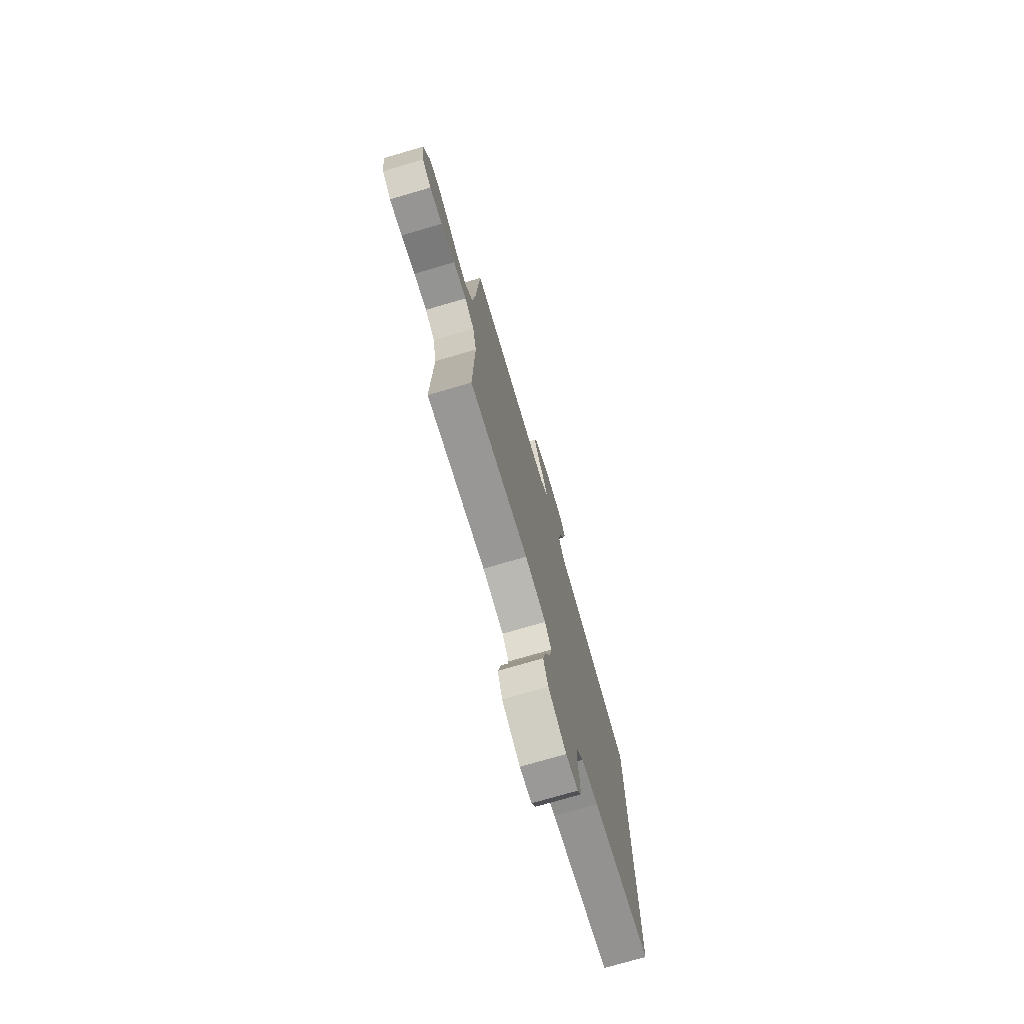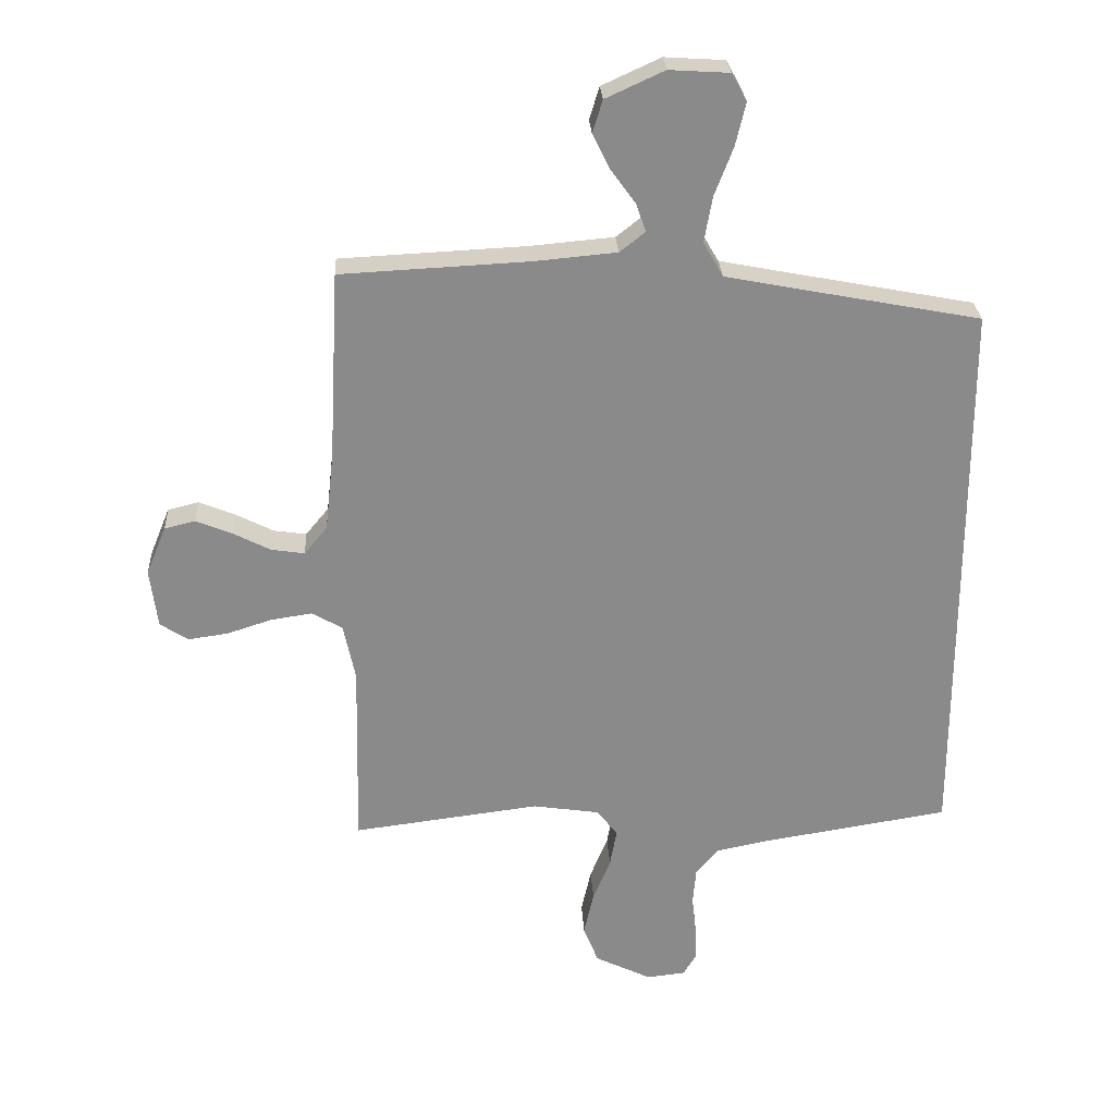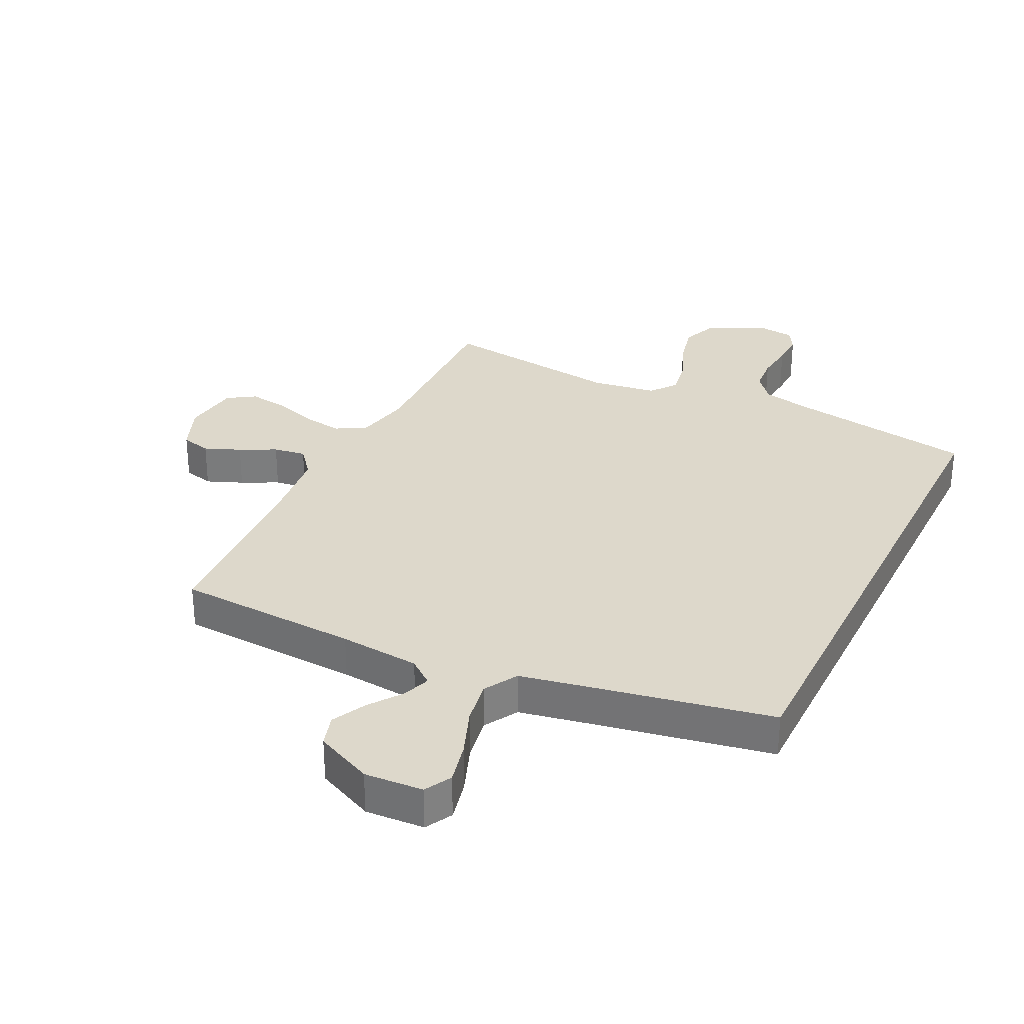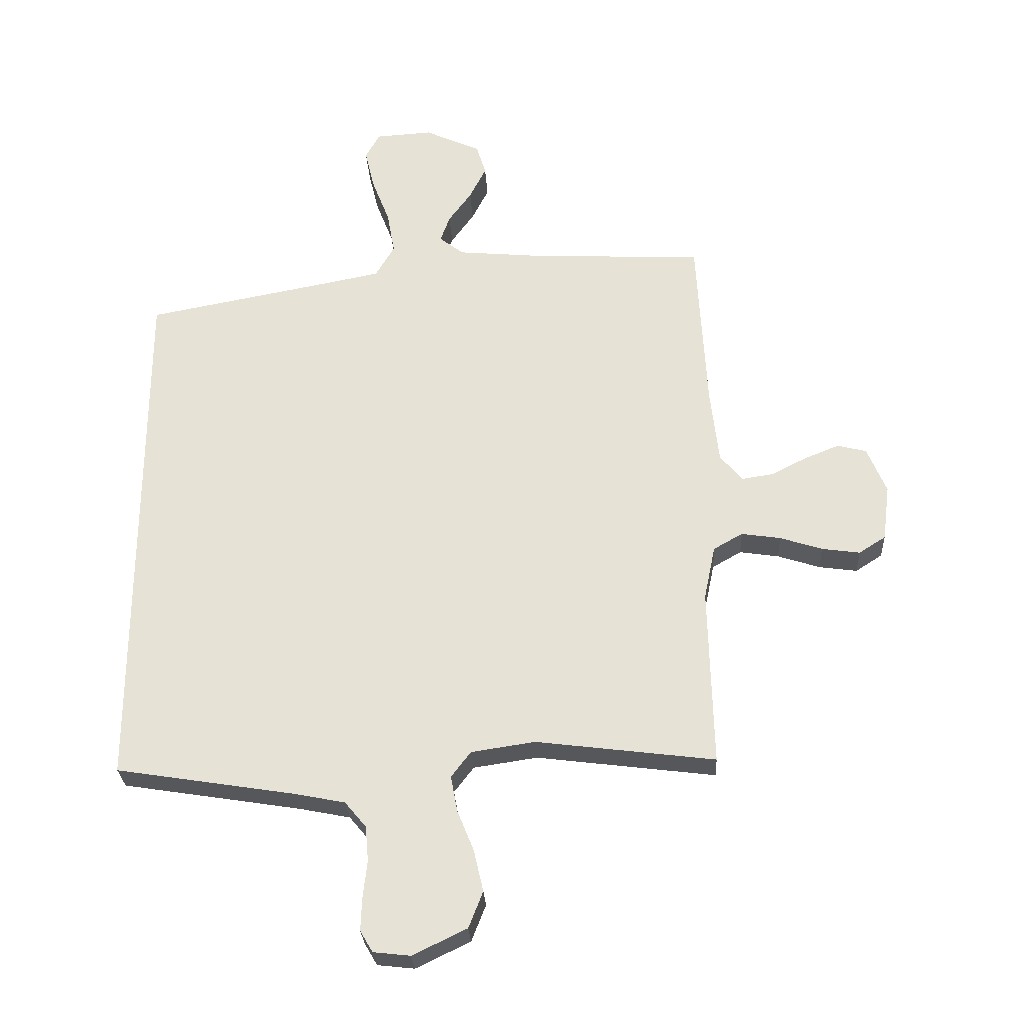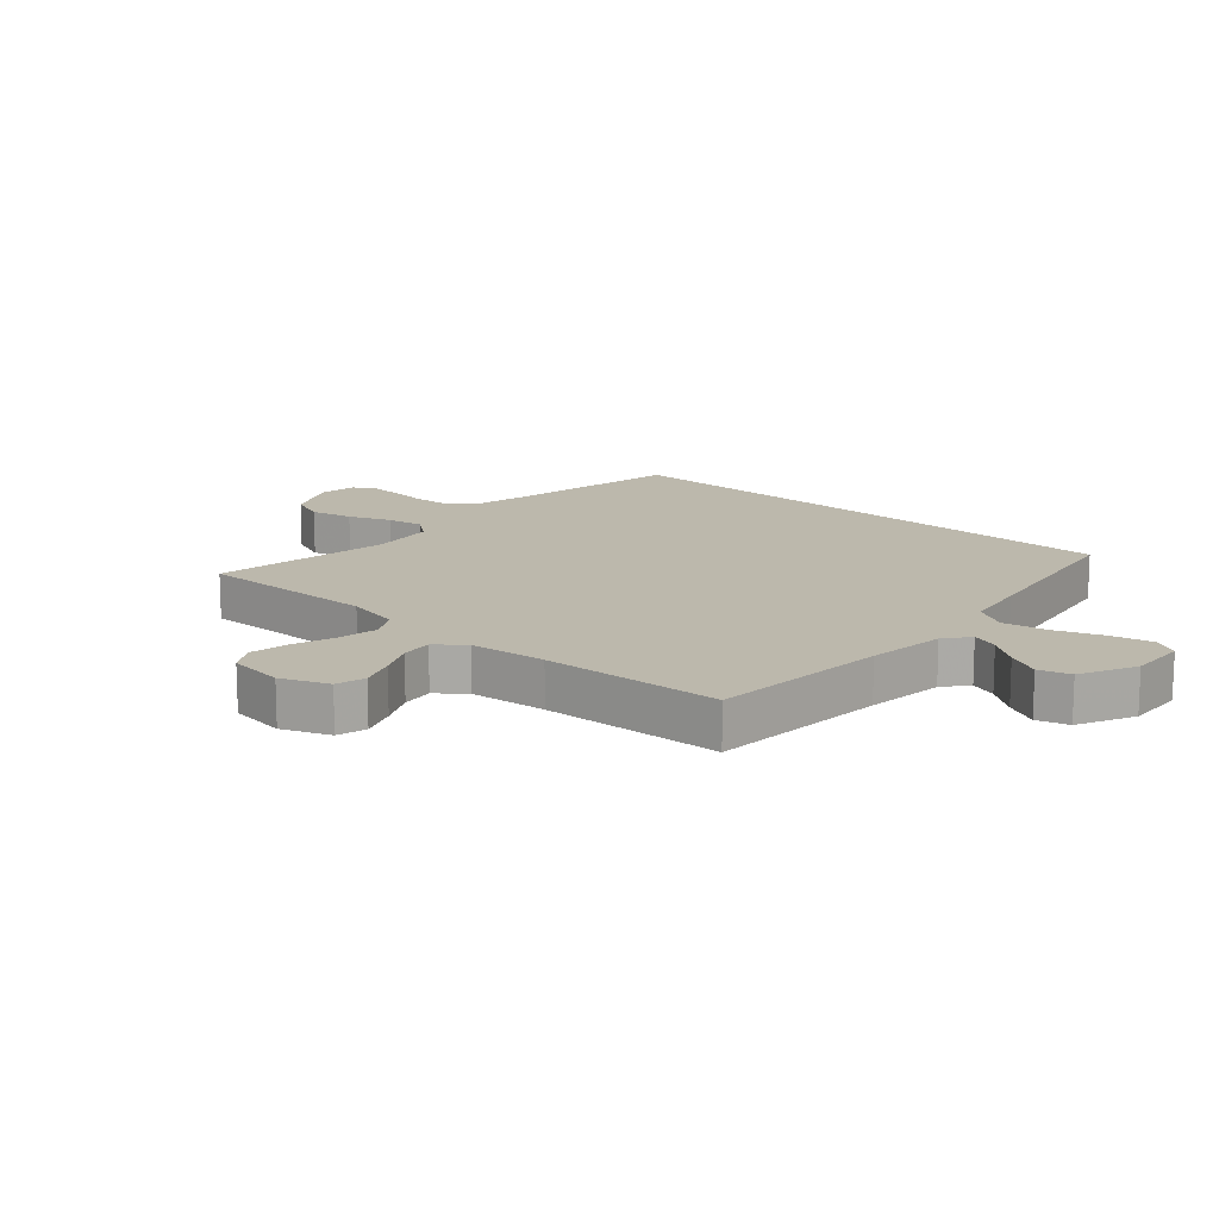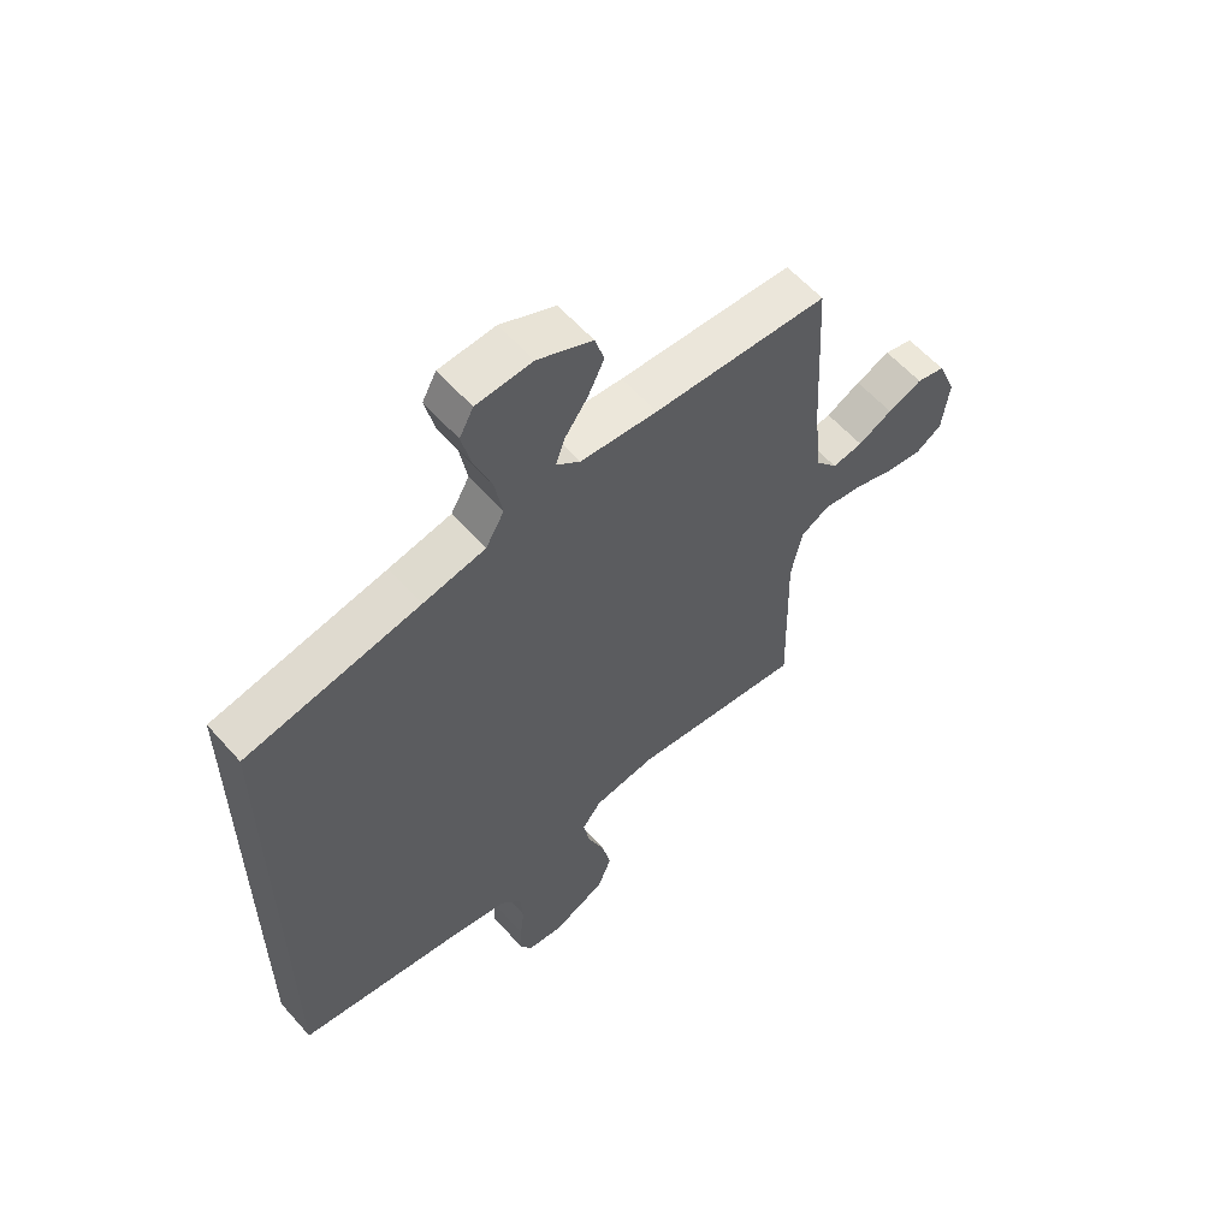
<metadata>
{"format":"obj","ext":"obj","renderer":"f3d","projection":"perspective","resolution":1024,"background":"white","views":[{"elev":-75.0,"azim":-73.7,"up":"+Z"},{"elev":26.7,"azim":-3.1,"up":"+Z"},{"elev":31.1,"azim":26.2,"up":"+Y"},{"elev":-28.1,"azim":-177.0,"up":"+Z"},{"elev":14.6,"azim":-47.5,"up":"+Y"},{"elev":59.2,"azim":138.8,"up":"+Z"}]}
</metadata>
<code>
v -0.5 0.07 -0.5
v -0.493 0.07 -0.2
v -0.512 0.07 -0.109
v -0.561 0.07 -0.081
v -0.627 0.07 -0.091
v -0.698 0.07 -0.114
v -0.762 0.07 -0.123
v -0.807 0.07 -0.094
v -0.819 0.07 0
v -0.787 0.07 0.078
v -0.738 0.07 0.09
v -0.679 0.07 0.066
v -0.62 0.07 0.036
v -0.567 0.07 0.028
v -0.53 0.07 0.073
v -0.516 0.07 0.2
v -0.5 0.07 0.5
v -0.2 0.07 0.515
v -0.068 0.07 0.527
v -0.027 0.07 0.559
v -0.043 0.07 0.604
v -0.082 0.07 0.658
v -0.11 0.07 0.714
v -0.094 0.07 0.766
v 0 0.07 0.809
v 0.096 0.07 0.803
v 0.12 0.07 0.759
v 0.104 0.07 0.691
v 0.074 0.07 0.613
v 0.061 0.07 0.54
v 0.093 0.07 0.485
v 0.2 0.07 0.464
v 0.5 0.07 0.407
v 0.5 0.07 -0.498
v 0.2 0.07 -0.546
v 0.115 0.07 -0.563
v 0.079 0.07 -0.606
v 0.074 0.07 -0.665
v 0.081 0.07 -0.727
v 0.083 0.07 -0.782
v 0.062 0.07 -0.818
v 0 0.07 -0.825
v -0.091 0.07 -0.781
v -0.115 0.07 -0.72
v -0.099 0.07 -0.65
v -0.071 0.07 -0.581
v -0.06 0.07 -0.521
v -0.093 0.07 -0.478
v -0.2 0.07 -0.462
v -0.5 0 -0.5
v -0.493 0 -0.2
v -0.512 0 -0.109
v -0.561 0 -0.081
v -0.627 0 -0.091
v -0.698 0 -0.114
v -0.762 0 -0.123
v -0.807 0 -0.094
v -0.819 0 0
v -0.787 0 0.078
v -0.738 0 0.09
v -0.679 0 0.066
v -0.62 0 0.036
v -0.567 0 0.028
v -0.53 0 0.073
v -0.516 0 0.2
v -0.5 0 0.5
v -0.2 0 0.515
v -0.068 0 0.527
v -0.027 0 0.559
v -0.043 0 0.604
v -0.082 0 0.658
v -0.11 0 0.714
v -0.094 0 0.766
v 0 0 0.809
v 0.096 0 0.803
v 0.12 0 0.759
v 0.104 0 0.691
v 0.074 0 0.613
v 0.061 0 0.54
v 0.093 0 0.485
v 0.2 0 0.464
v 0.5 0 0.407
v 0.5 0 -0.498
v 0.2 0 -0.546
v 0.115 0 -0.563
v 0.079 0 -0.606
v 0.074 0 -0.665
v 0.081 0 -0.727
v 0.083 0 -0.782
v 0.062 0 -0.818
v 0 0 -0.825
v -0.091 0 -0.781
v -0.115 0 -0.72
v -0.099 0 -0.65
v -0.071 0 -0.581
v -0.06 0 -0.521
v -0.093 0 -0.478
v -0.2 0 -0.462
f 43 44 45 46
f 43 46 47
f 42 43 47
f 41 42 47
f 38 39 40 41
f 38 41 47
f 37 38 47 48
f 32 33 34 35
f 31 32 35 36
f 30 31 36 37
f 26 27 28 29
f 26 29 30
f 25 26 30
f 21 22 23 24
f 20 21 24 25
f 16 17 18
f 15 16 18 19
f 14 15 19 20
f 10 11 12 13
f 8 9 10 13
f 8 13 14
f 5 6 7 8
f 4 5 8 14
f 3 4 14 20
f 49 1 2
f 48 49 2 3
f 20 25 30 37
f 3 20 37 48
f 95 94 93 92
f 96 95 92
f 96 92 91
f 96 91 90
f 90 89 88 87
f 96 90 87
f 97 96 87 86
f 84 83 82 81
f 85 84 81 80
f 86 85 80 79
f 78 77 76 75
f 79 78 75
f 79 75 74
f 73 72 71 70
f 74 73 70 69
f 67 66 65
f 68 67 65 64
f 69 68 64 63
f 62 61 60 59
f 62 59 58 57
f 63 62 57
f 57 56 55 54
f 63 57 54 53
f 69 63 53 52
f 51 50 98
f 52 51 98 97
f 86 79 74 69
f 97 86 69 52
f 1 50 51 2
f 2 51 52 3
f 3 52 53 4
f 4 53 54 5
f 5 54 55 6
f 6 55 56 7
f 7 56 57 8
f 8 57 58 9
f 9 58 59 10
f 10 59 60 11
f 11 60 61 12
f 12 61 62 13
f 13 62 63 14
f 14 63 64 15
f 15 64 65 16
f 16 65 66 17
f 17 66 67 18
f 18 67 68 19
f 19 68 69 20
f 20 69 70 21
f 21 70 71 22
f 22 71 72 23
f 23 72 73 24
f 24 73 74 25
f 25 74 75 26
f 26 75 76 27
f 27 76 77 28
f 28 77 78 29
f 29 78 79 30
f 30 79 80 31
f 31 80 81 32
f 32 81 82 33
f 33 82 83 34
f 34 83 84 35
f 35 84 85 36
f 36 85 86 37
f 37 86 87 38
f 38 87 88 39
f 39 88 89 40
f 40 89 90 41
f 41 90 91 42
f 42 91 92 43
f 43 92 93 44
f 44 93 94 45
f 45 94 95 46
f 46 95 96 47
f 47 96 97 48
f 48 97 98 49
f 49 98 50 1

</code>
